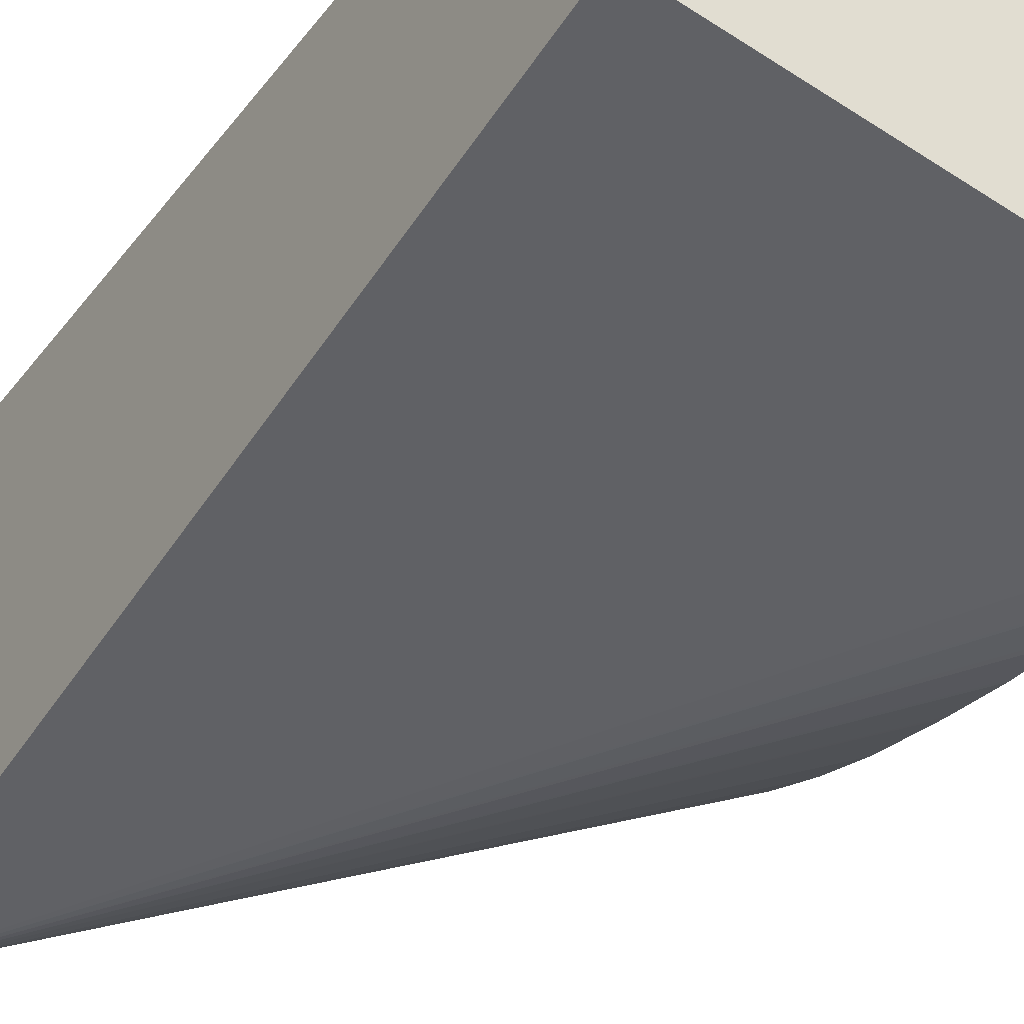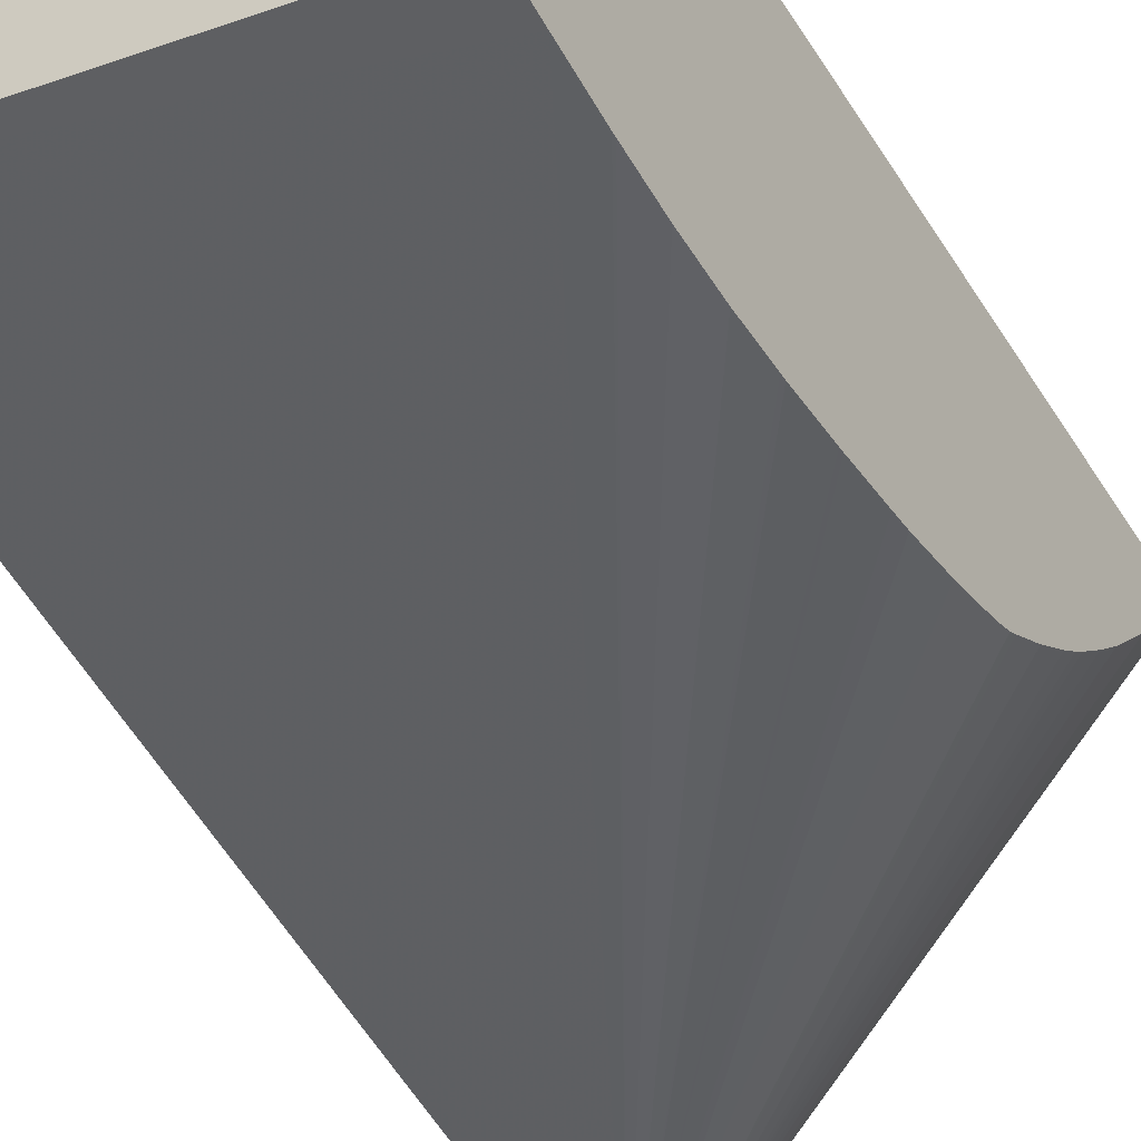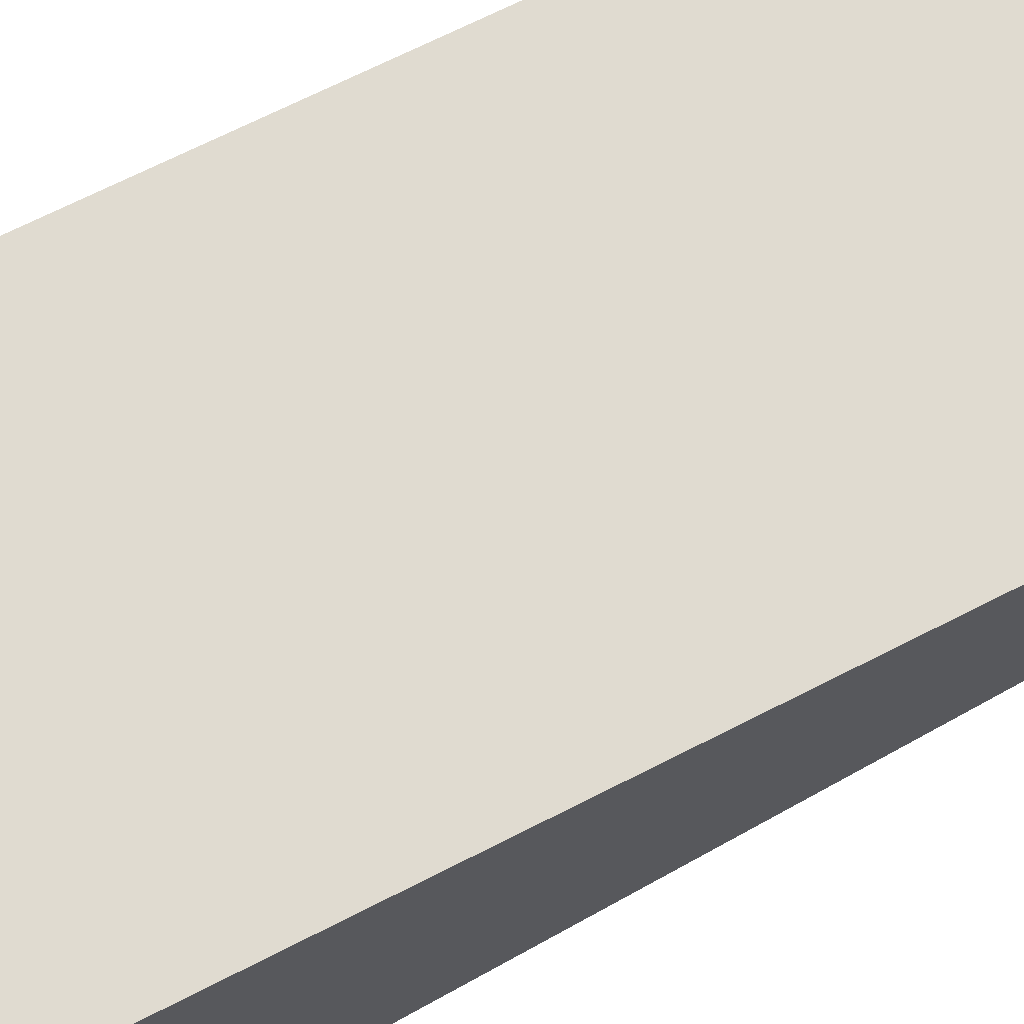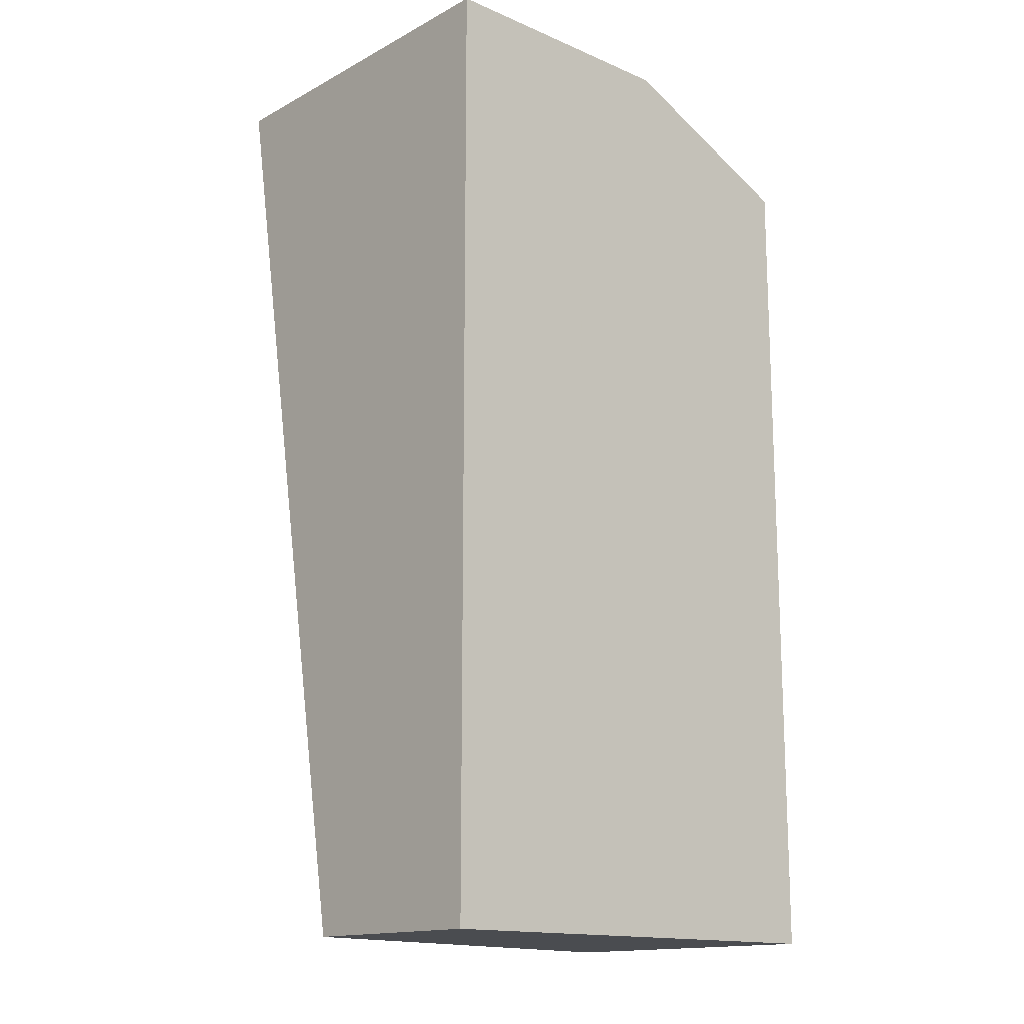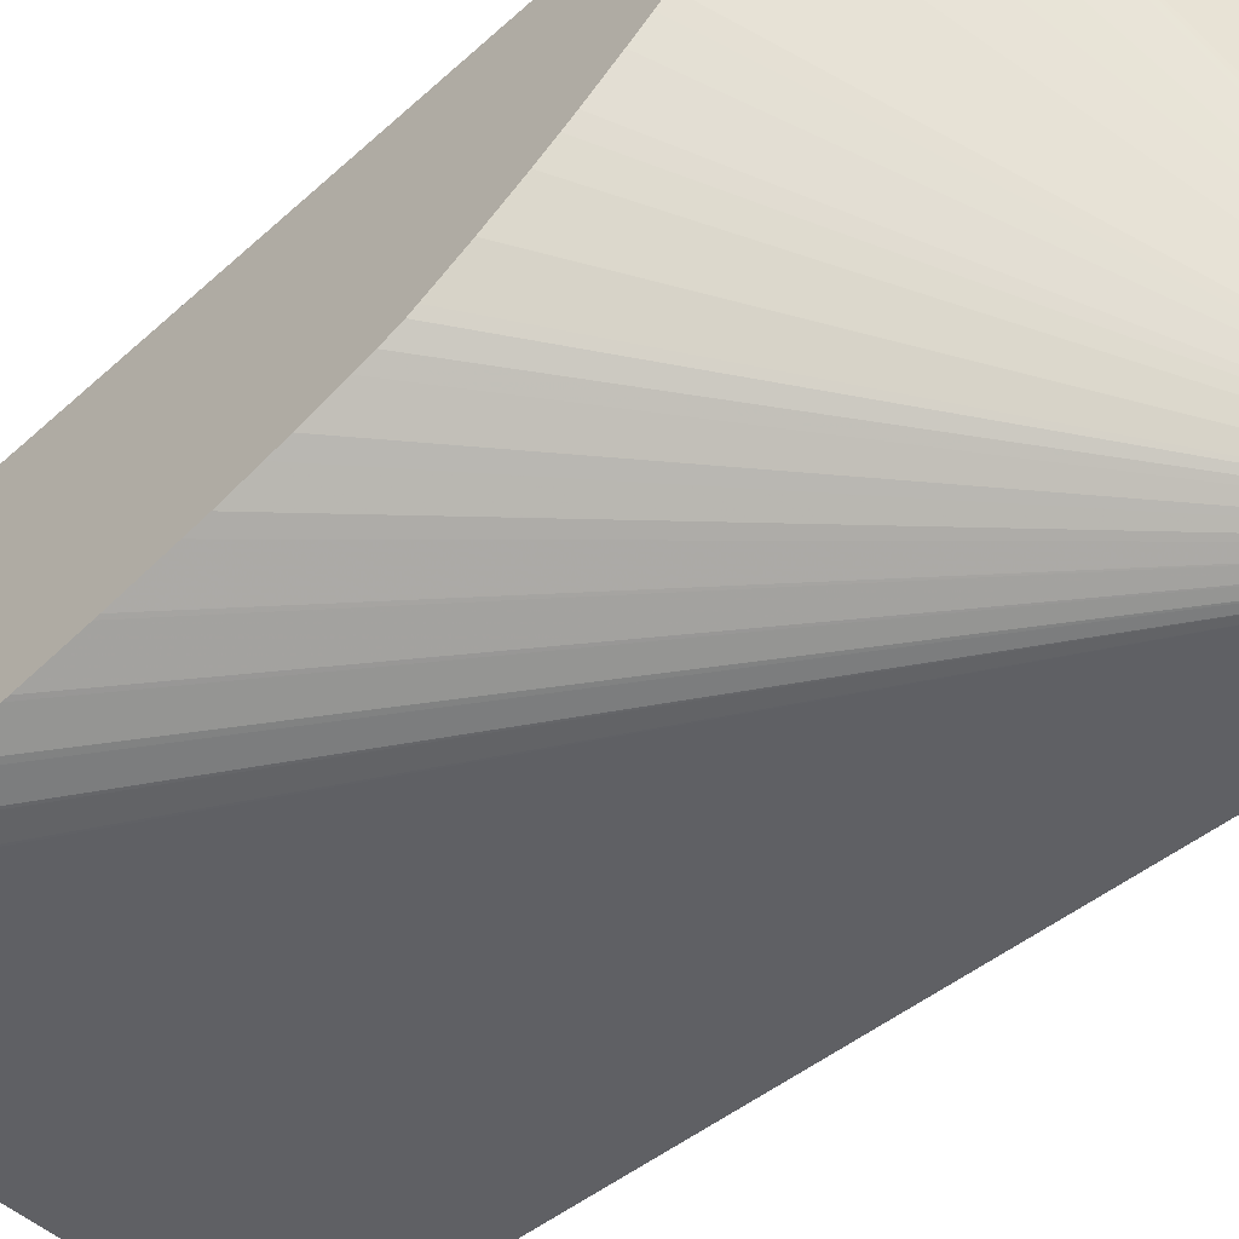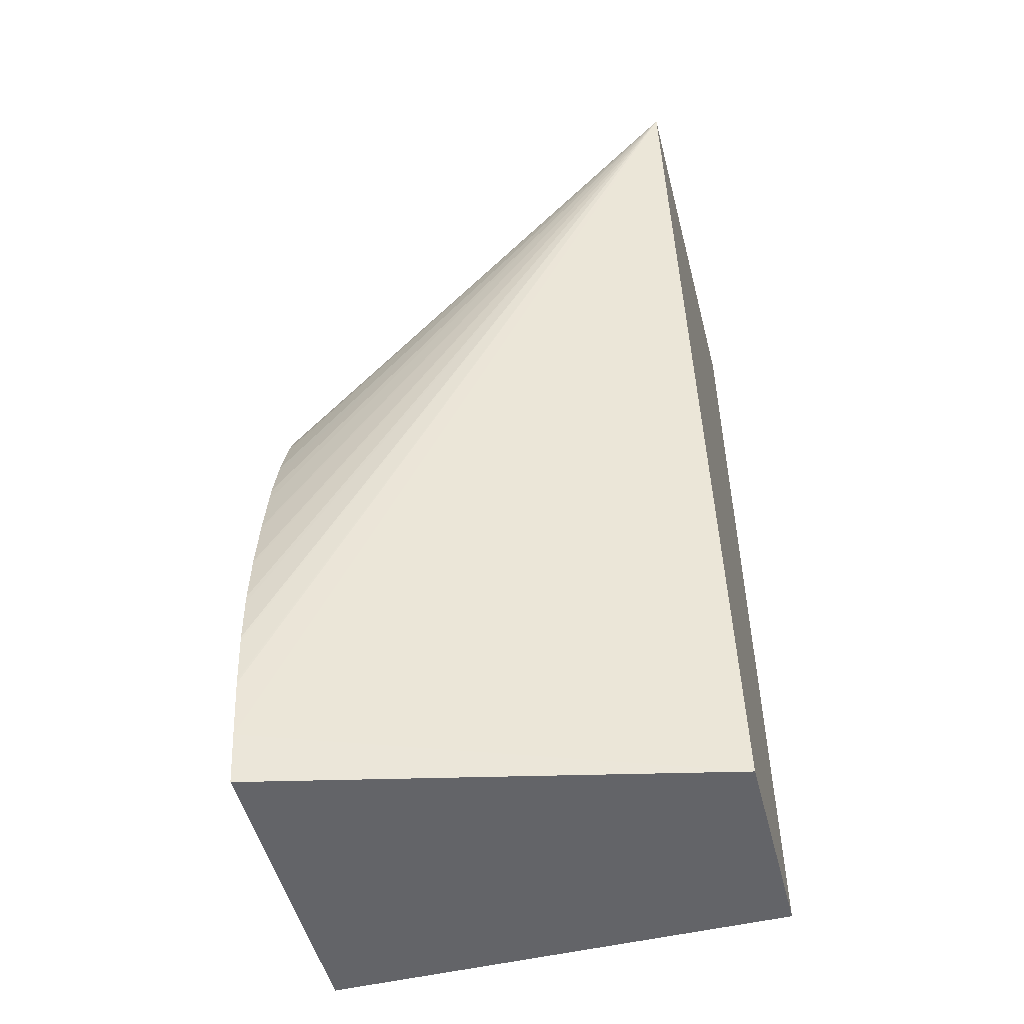
<metadata>
{"format":"obj","ext":"obj","renderer":"f3d","projection":"perspective","resolution":1024,"background":"white","views":[{"elev":-34.4,"azim":-31.6,"up":"+Z"},{"elev":-45.2,"azim":30.1,"up":"+Z"},{"elev":70.1,"azim":-116.9,"up":"+Z"},{"elev":-15.1,"azim":-42.0,"up":"+Y"},{"elev":-60.6,"azim":132.4,"up":"+Z"},{"elev":-51.3,"azim":-165.6,"up":"+Y"}]}
</metadata>
<code>
v -0.01081 -0.006972 -0.04314
v -0.002 -0.00599 -0.0453
v -0.002 -0.006668 -0.04518
v -0.002 -0.006972 -0.04513
v -0.01081 -0.006972 -0.03919
v -0.01081 0.01094 -0.04631
v -0.002 -0.00489 -0.04549
v -0.002 -0.006972 -0.03919
v -0.01081 0.01094 -0.03919
v -0.0104 0.01094 -0.04577
v -0.002 0.009269 -0.03919
v -0.002 0.00919 -0.03929
v -0.002 0.008675 -0.03991
v -0.002 0.00824 -0.04041
v -0.002 0.007677 -0.04104
v -0.002 0.006653 -0.04212
v -0.002 0.006441 -0.04232
v -0.002 0.006083 -0.04265
v -0.002 0.005499 -0.04317
v -0.002 0.005275 -0.04335
v -0.002 0.004915 -0.04363
v -0.002 0.004231 -0.04412
v -0.002 0.00354 -0.04455
v -0.002 0.003384 -0.04465
v -0.002 0.003032 -0.04479
v -0.002 0.002715 -0.04488
v -0.002 0.001997 -0.04508
v -0.002 0.001631 -0.04516
v -0.002 0.0009752 -0.04531
v -0.002 0.0005929 -0.04536
v -0.002 -0.0004452 -0.04551
v -0.002 -0.0005434 -0.04552
v -0.002 -0.001631 -0.04562
v -0.002 -0.001741 -0.04563
v -0.002 -0.002716 -0.04567
v -0.002 -0.002897 -0.04566
v -0.002 -0.003803 -0.04562
v -0.002 -0.003898 -0.04561
v -0.002 -0.004811 -0.0455
v -0.005757 0.01094 -0.03919
f 6 20 21
f 6 19 20
f 6 13 14
f 6 18 19
f 6 17 18
f 6 16 17
f 6 15 16
f 6 14 15
f 6 40 10
f 6 11 12
f 6 10 11
f 6 9 40
f 5 40 9
f 5 11 40
f 6 21 22
f 5 8 11
f 6 12 13
f 6 22 23
f 6 33 34
f 6 24 25
f 2 6 7
f 10 40 11
f 6 39 7
f 6 38 39
f 6 37 38
f 6 36 37
f 6 35 36
f 6 23 24
f 6 34 35
f 6 31 32
f 6 30 31
f 6 29 30
f 6 28 29
f 6 27 28
f 6 26 27
f 6 25 26
f 6 32 33
f 2 4 3
f 2 8 4
f 2 11 8
f 2 32 31
f 2 33 32
f 2 34 33
f 2 35 34
f 2 36 35
f 2 37 36
f 2 38 37
f 2 7 39
f 1 6 2
f 1 9 6
f 1 5 9
f 1 8 5
f 1 4 8
f 1 3 4
f 1 2 3
f 2 31 30
f 2 30 29
f 2 39 38
f 2 28 27
f 2 29 28
f 2 12 11
f 2 13 12
f 2 14 13
f 2 15 14
f 2 17 16
f 2 18 17
f 2 19 18
f 2 16 15
f 2 20 19
f 2 21 20
f 2 22 21
f 2 23 22
f 2 24 23
f 2 25 24
f 2 26 25
f 2 27 26

</code>
